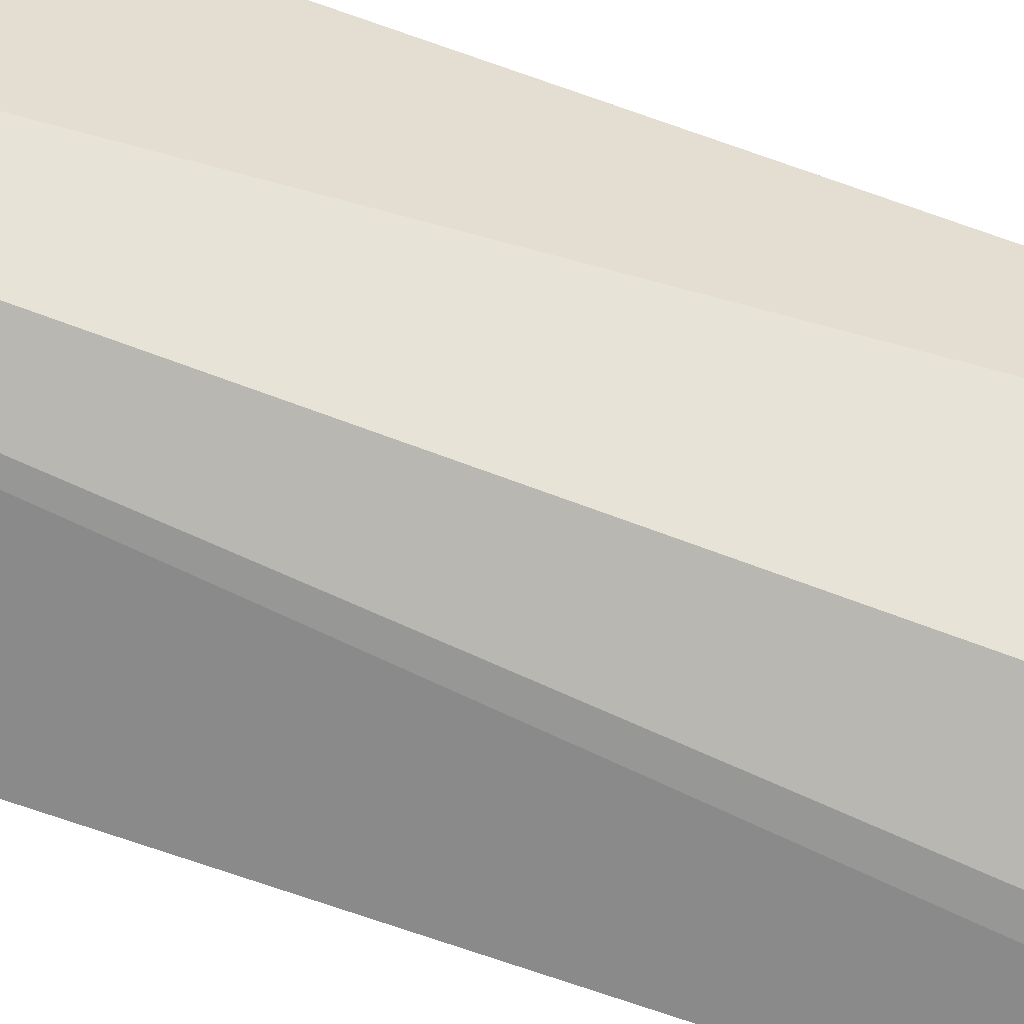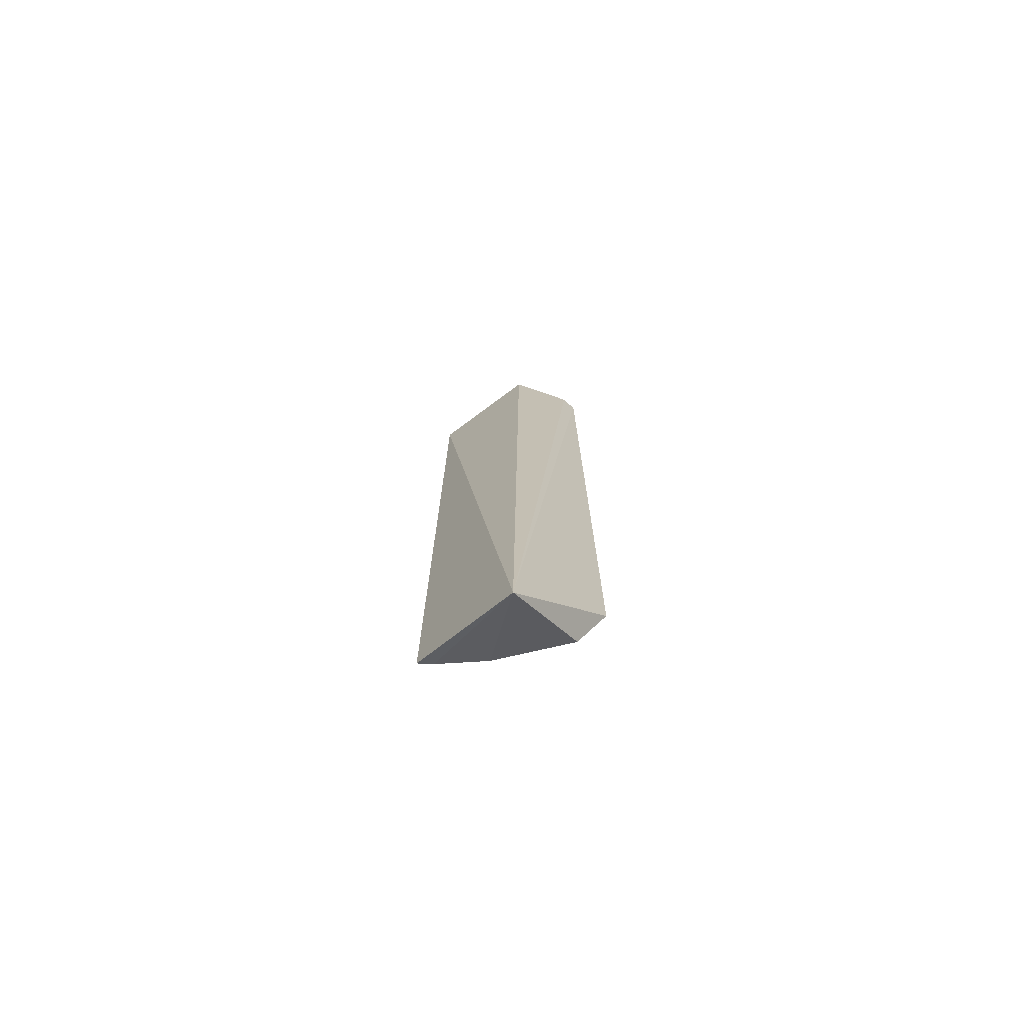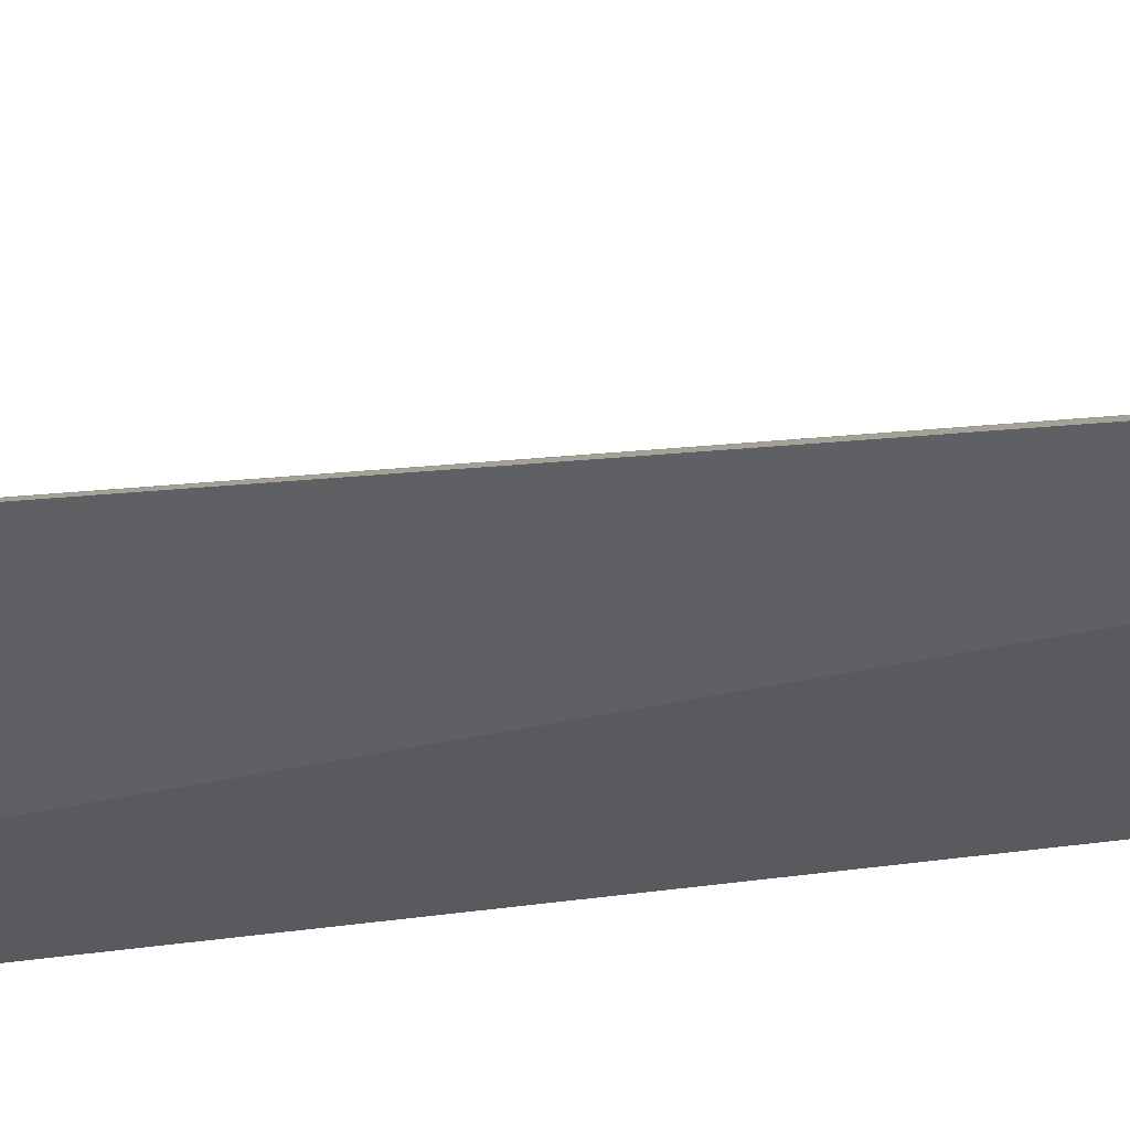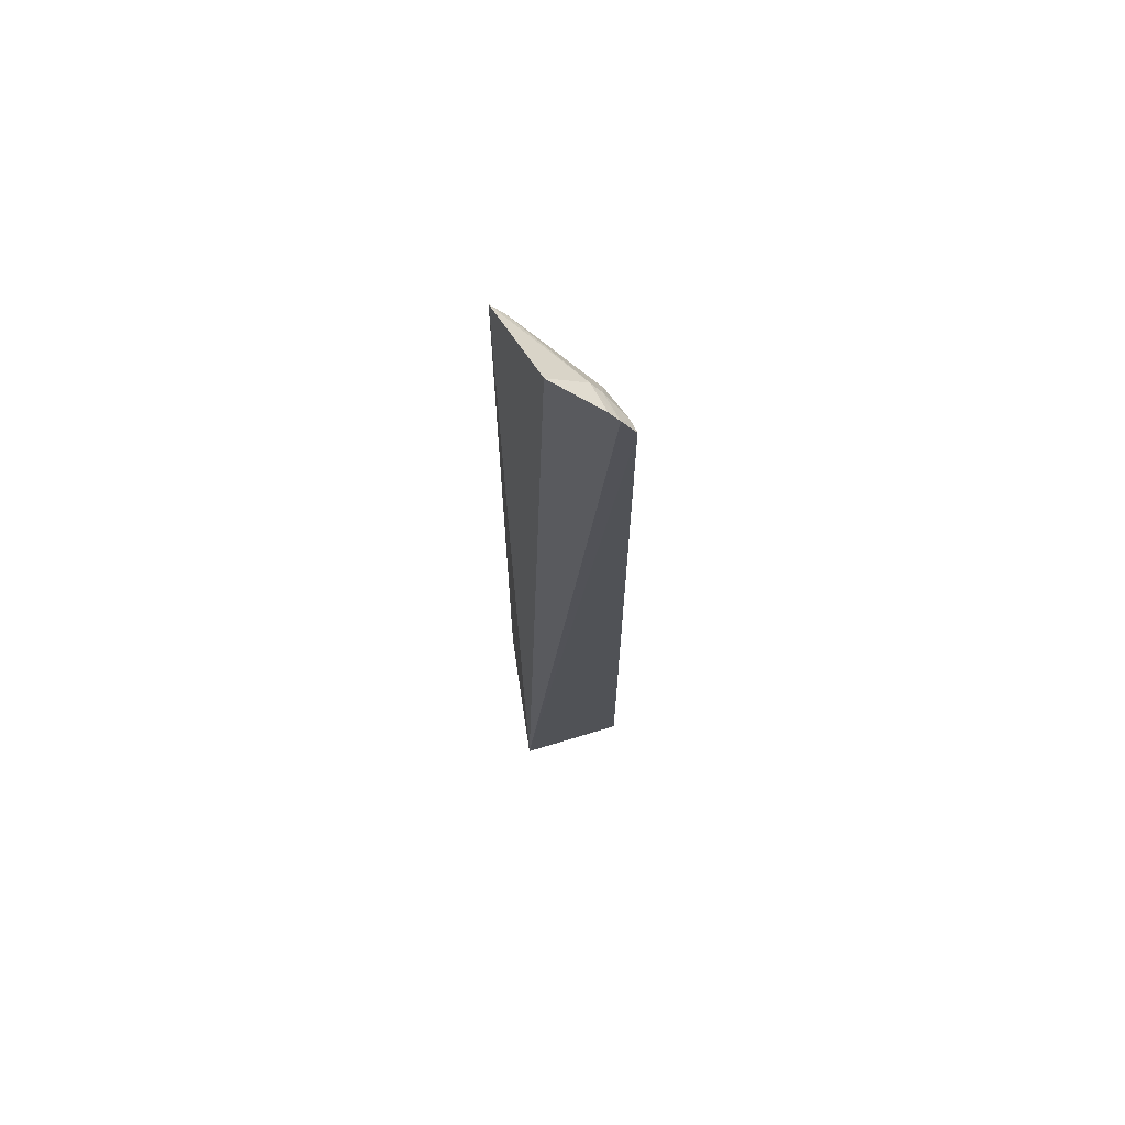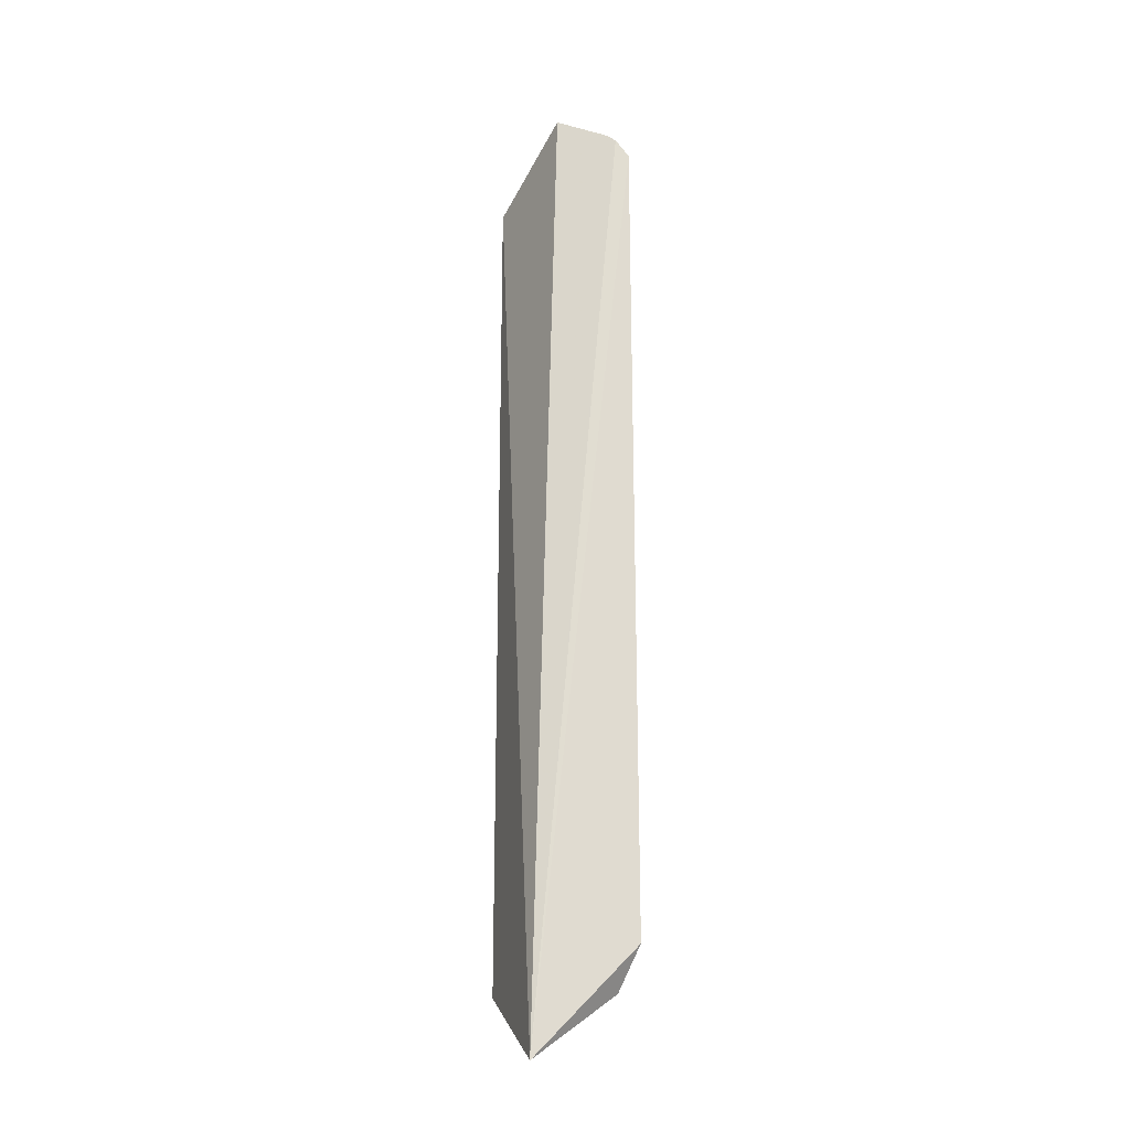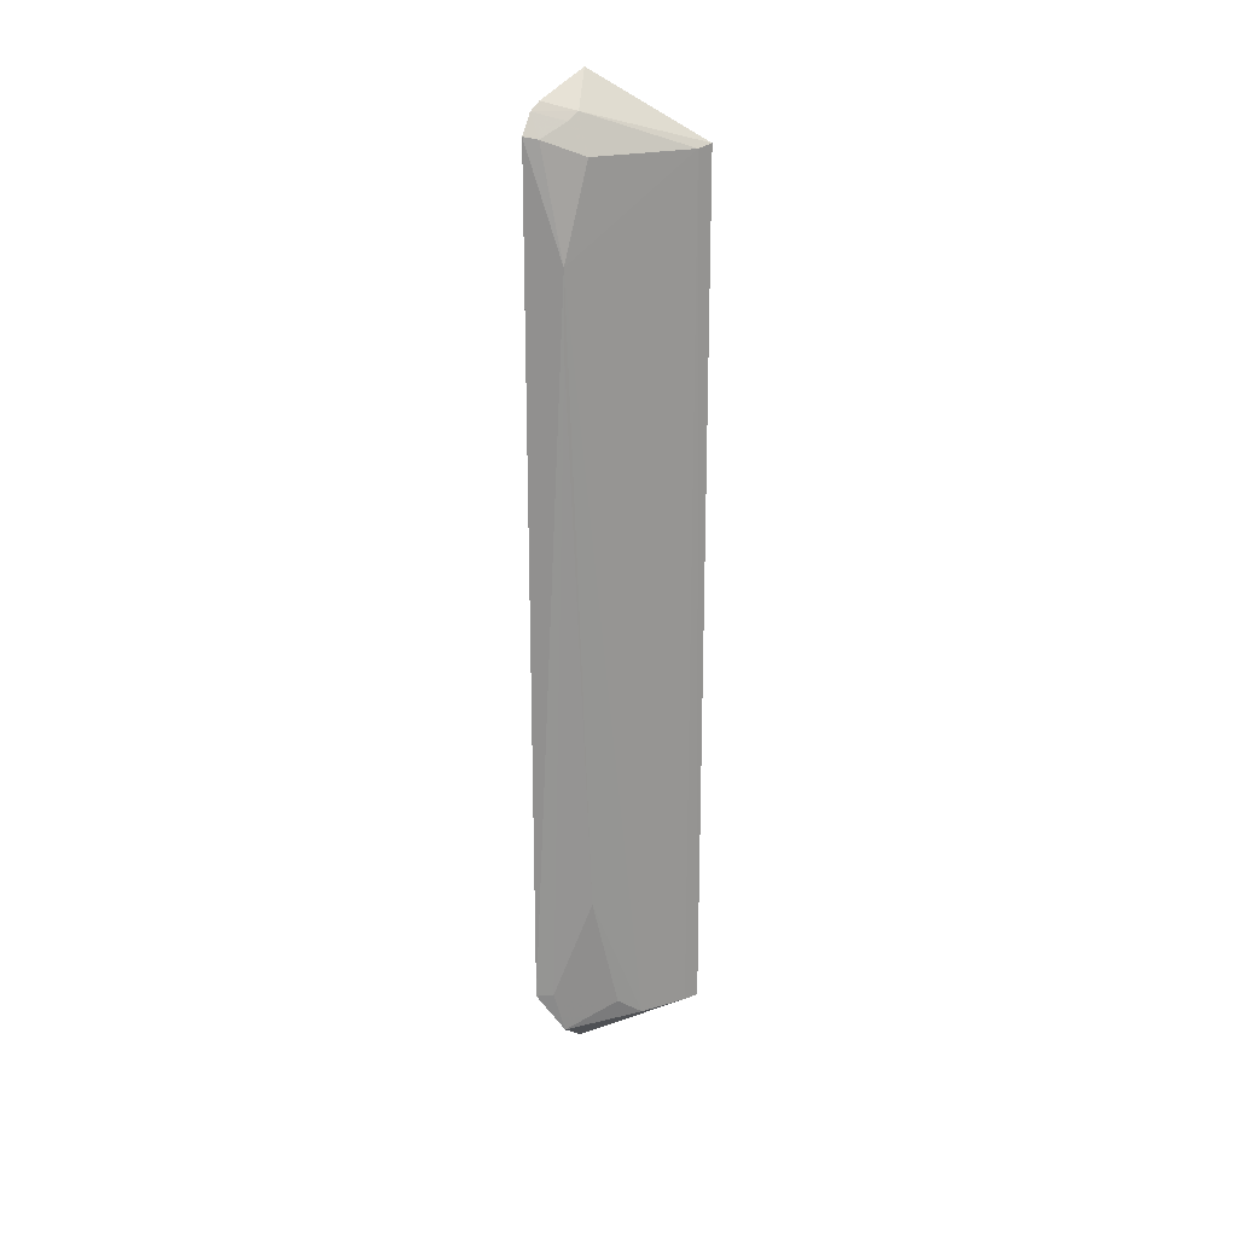
<metadata>
{"format":"obj","ext":"obj","renderer":"f3d","projection":"perspective","resolution":1024,"background":"white","views":[{"elev":-59.5,"azim":-111.2,"up":"+Y"},{"elev":-73.7,"azim":-39.3,"up":"+Z"},{"elev":38.5,"azim":-96.5,"up":"+Y"},{"elev":69.0,"azim":-5.1,"up":"+Z"},{"elev":-19.9,"azim":-13.9,"up":"+Z"},{"elev":22.3,"azim":109.2,"up":"+Z"}]}
</metadata>
<code>
v 0.01834 0.01385 0.07474
v 0.02371 0.01161 0.07101
v 0.01548 0.02155 0.005369
v 0.01615 0.01221 0.0001442
v 0.02269 0.01179 0.07243
v 0.02387 0.01164 0.008159
v 0.01554 0.02163 0.06988
v 0.02267 0.01345 0.004893
v 0.02205 0.01544 0.06968
v 0.01916 0.01831 0.00538
v 0.02187 0.01402 0.07181
v 0.02334 0.01419 0.0628
v 0.0164 0.02085 0.005352
v 0.01655 0.02098 0.06964
v 0.02336 0.01262 0.07082
v 0.02113 0.01447 0.07237
v 0.02196 0.0154 0.0156
v 0.02197 0.01214 0.073
v 0.02332 0.01415 0.05693
v 0.02329 0.01279 0.008149
v 0.02051 0.01686 0.006812
f 5 1 4
f 5 4 2
f 6 2 4
f 7 3 4
f 7 4 1
f 8 6 4
f 10 8 4
f 12 2 6
f 13 10 4
f 13 4 3
f 14 12 10
f 14 9 12
f 14 10 13
f 14 13 3
f 14 3 7
f 15 11 5
f 15 5 2
f 15 9 11
f 15 12 9
f 15 2 12
f 16 5 11
f 16 7 1
f 16 14 7
f 16 11 9
f 16 9 14
f 17 10 12
f 18 16 1
f 18 1 5
f 18 5 16
f 19 17 12
f 19 12 6
f 20 6 8
f 20 19 6
f 20 17 19
f 21 8 10
f 21 10 17
f 21 20 8
f 21 17 20

</code>
